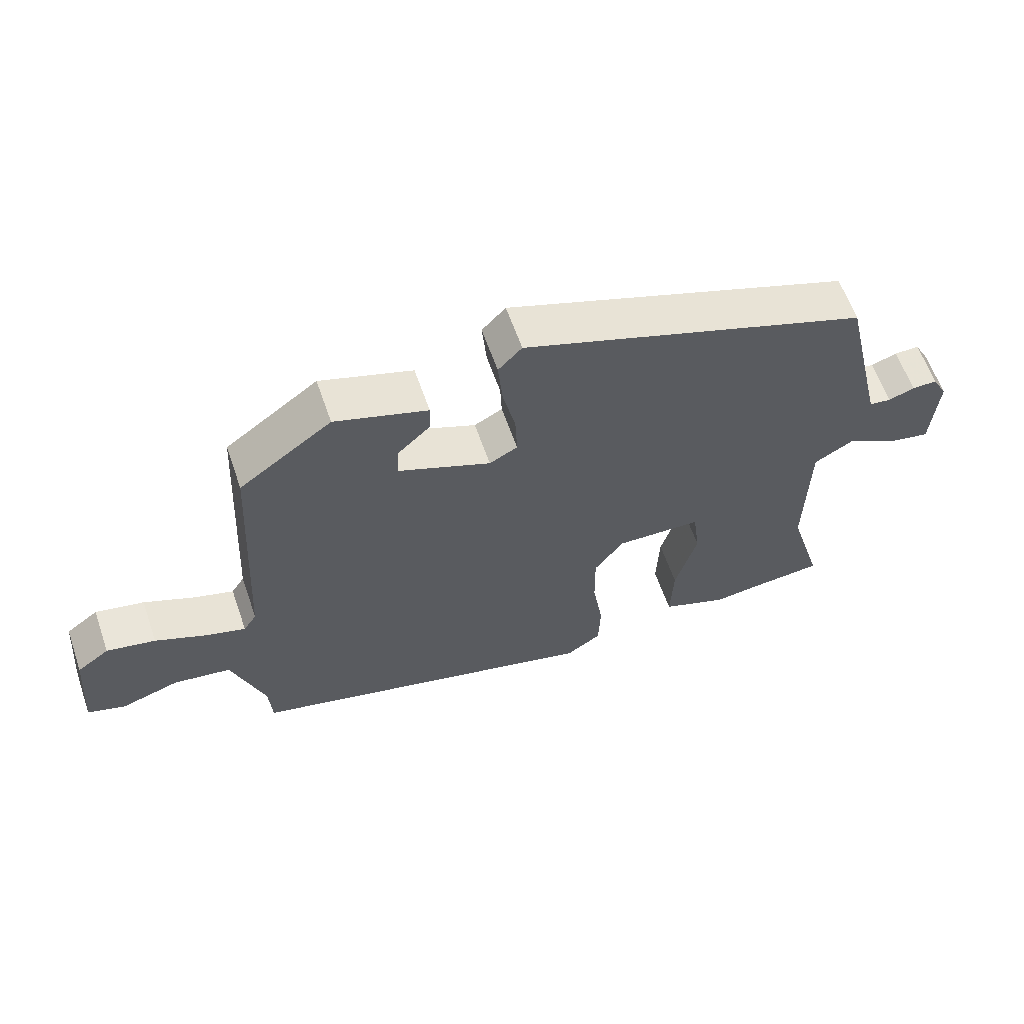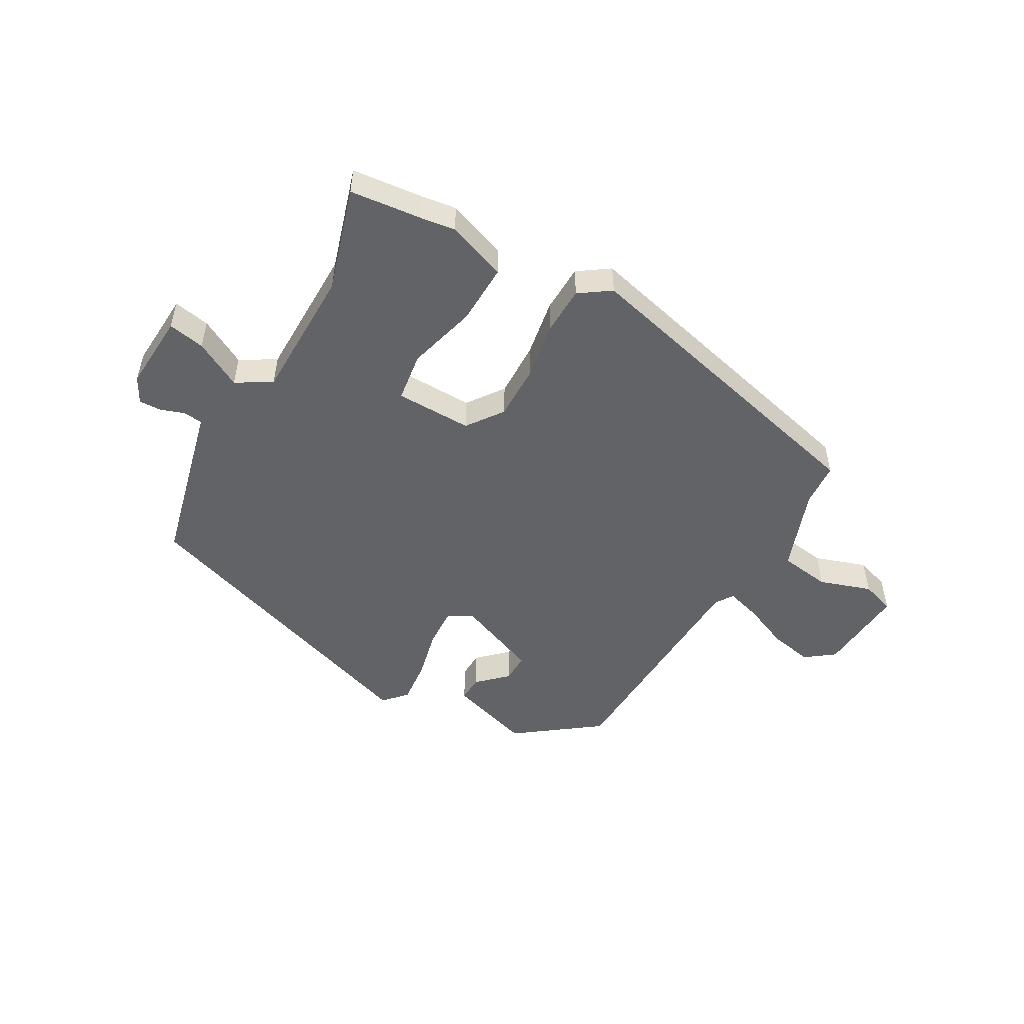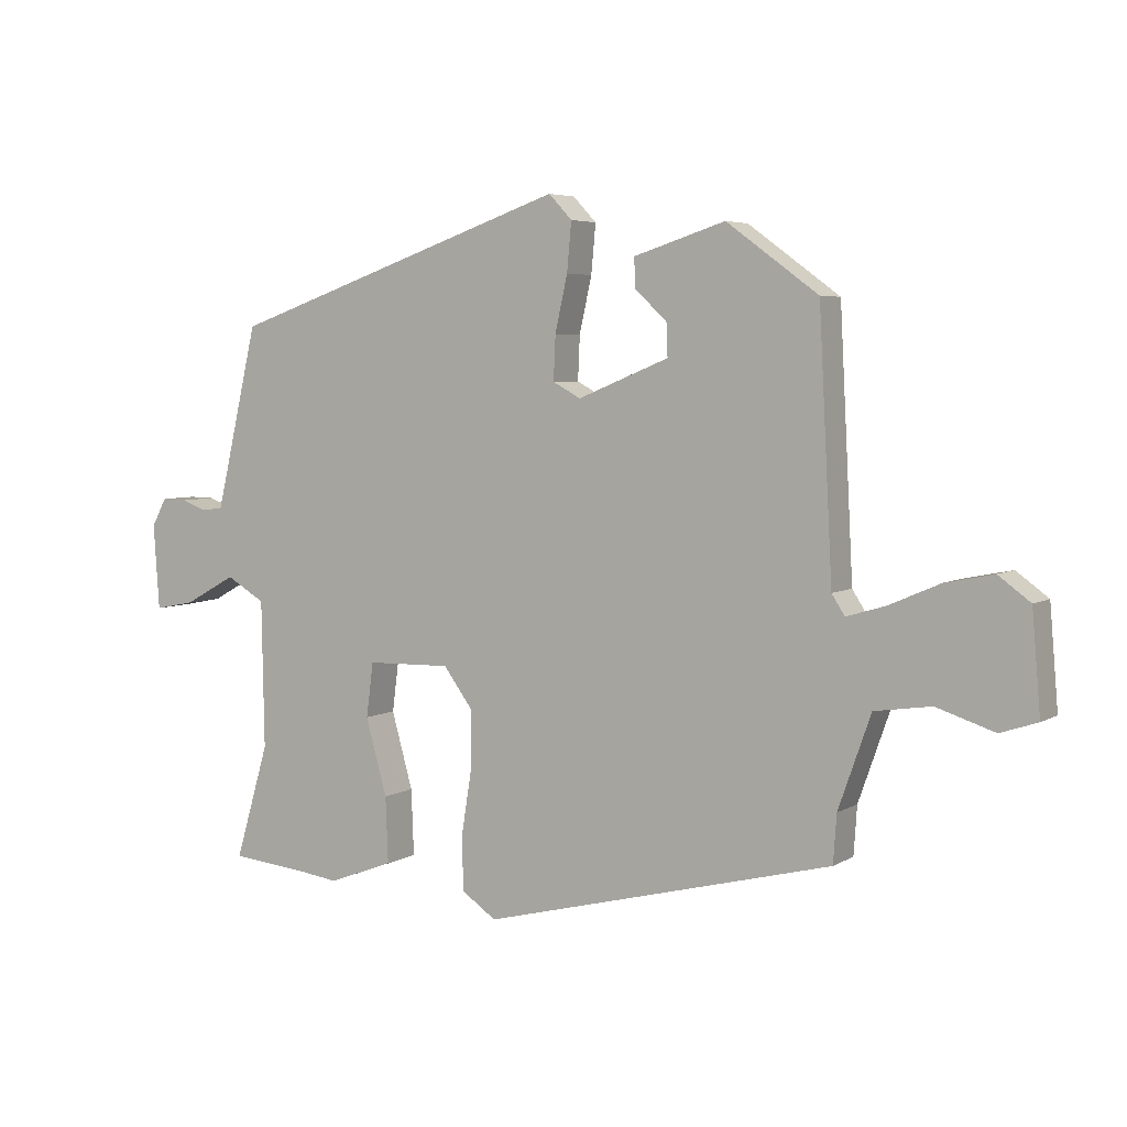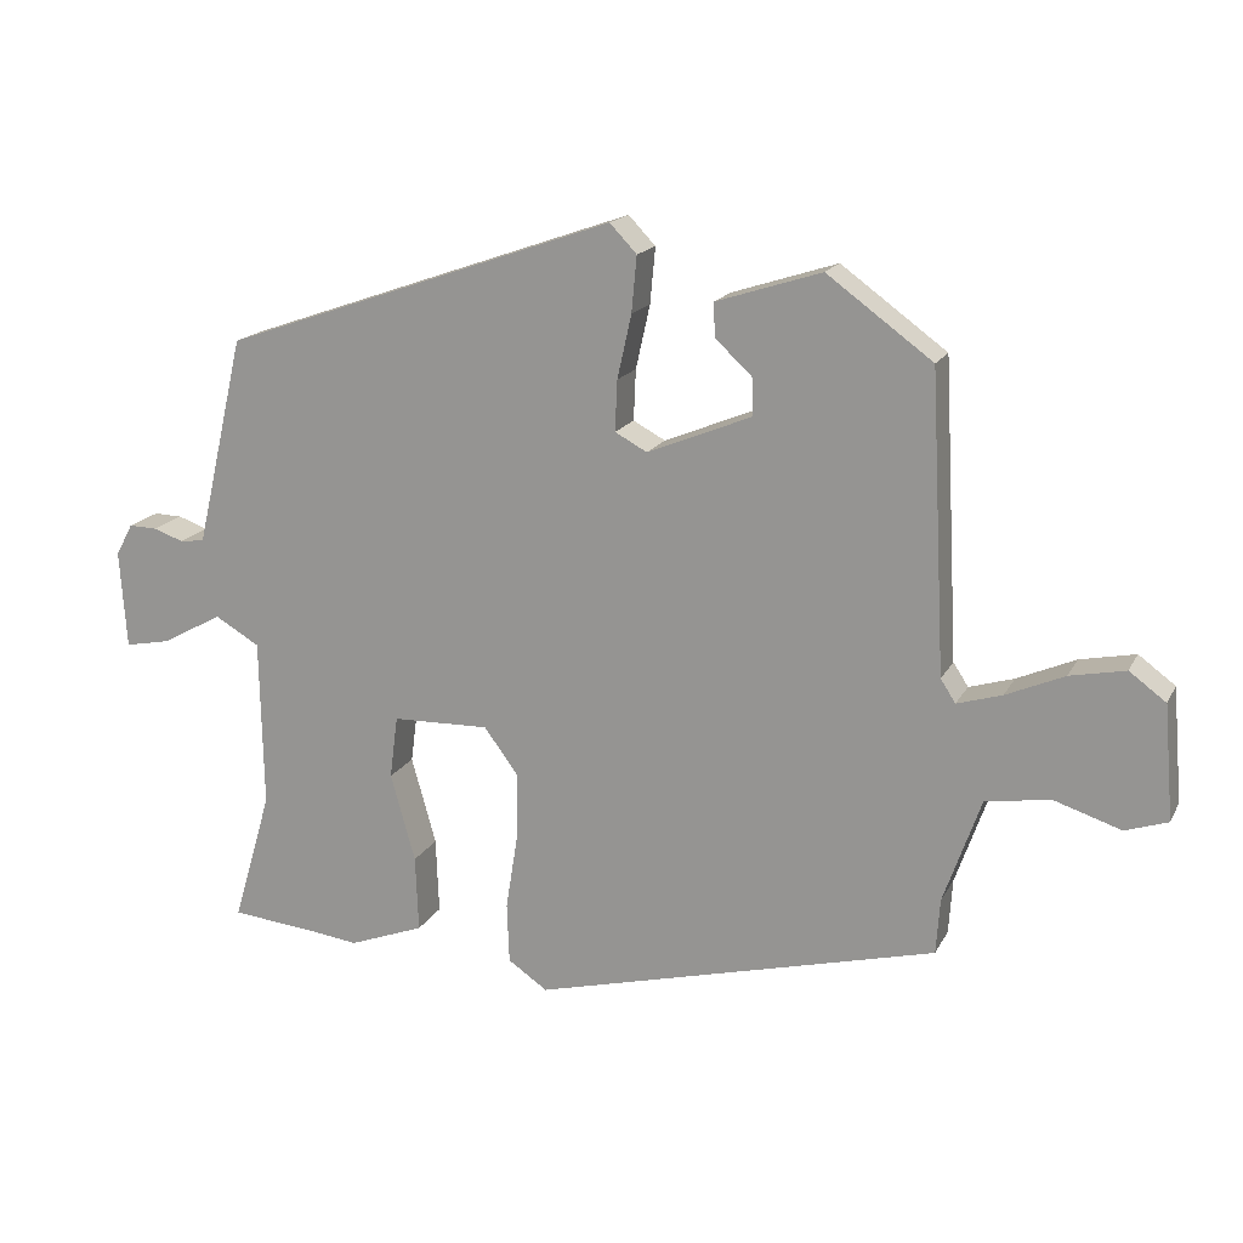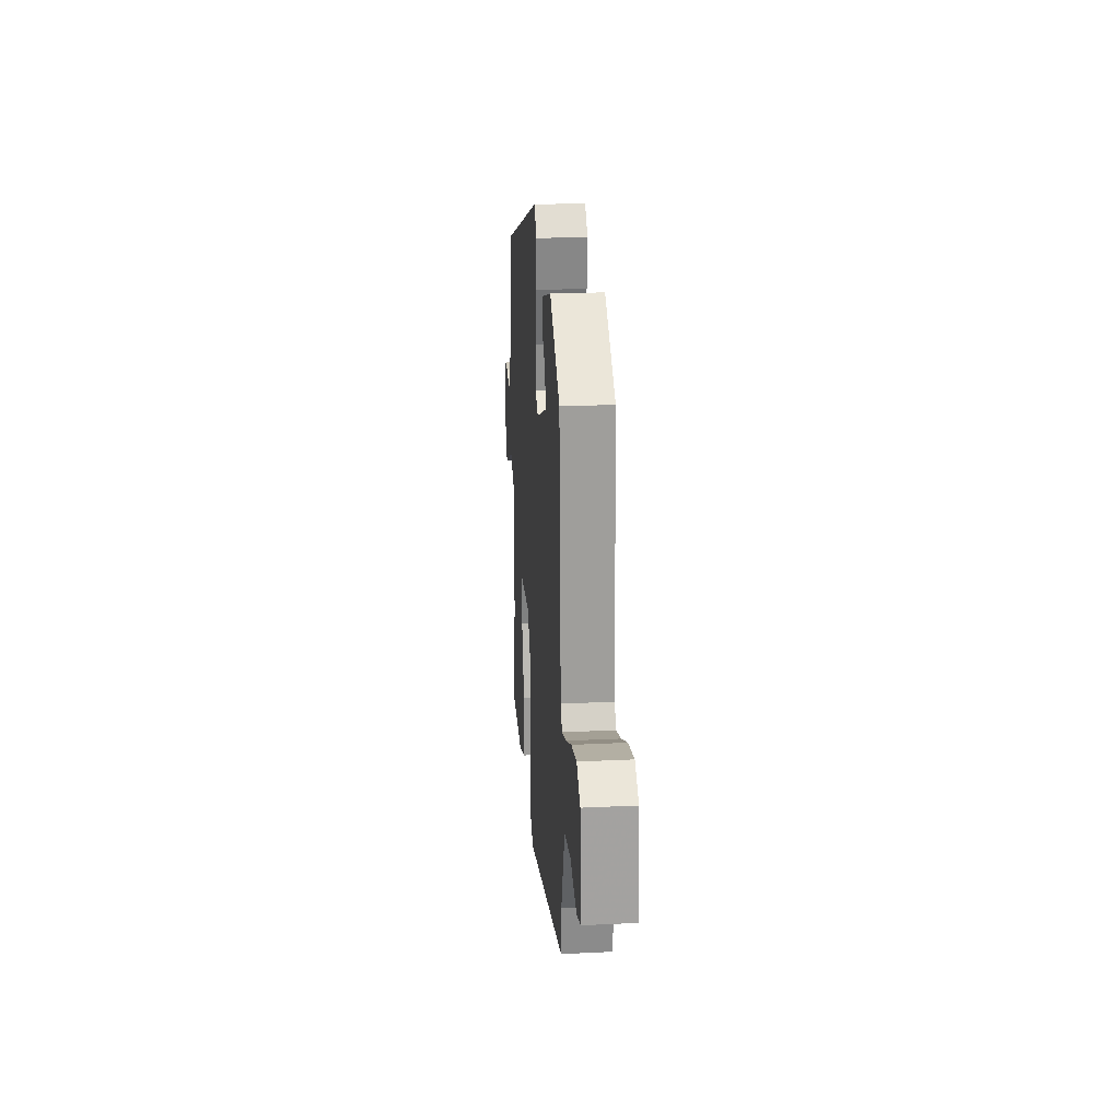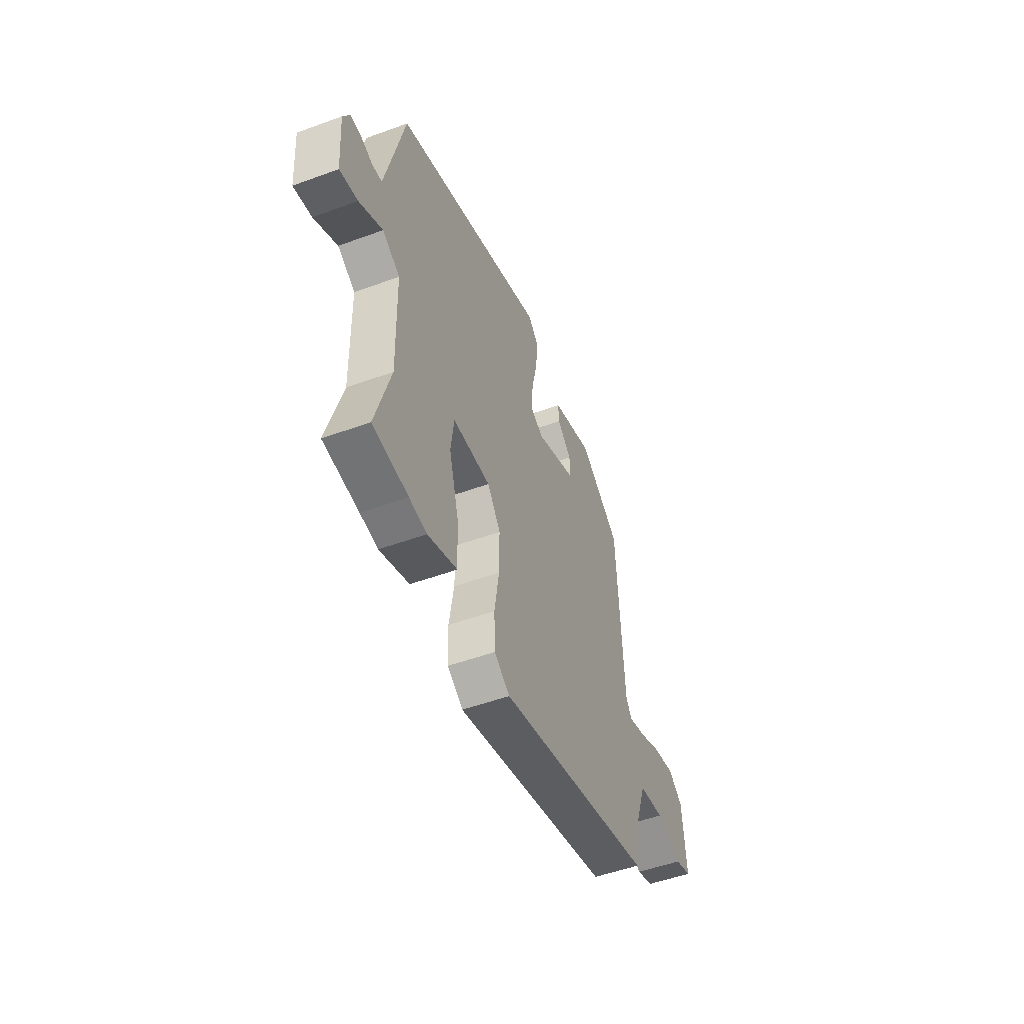
<metadata>
{"format":"obj","ext":"obj","renderer":"f3d","projection":"perspective","resolution":1024,"background":"white","views":[{"elev":61.3,"azim":-19.1,"up":"+Z"},{"elev":-50.8,"azim":150.9,"up":"+Y"},{"elev":4.9,"azim":-149.9,"up":"+Z"},{"elev":17.0,"azim":-160.0,"up":"+Z"},{"elev":22.6,"azim":-94.7,"up":"+Z"},{"elev":-50.8,"azim":111.8,"up":"+Z"}]}
</metadata>
<code>
v -0.479 0.07 0.362
v -0.338 0.07 0.465
v -0.197 0.07 0.42
v -0.199 0.07 0.375
v -0.248 0.07 0.329
v -0.25 0.07 0.279
v -0.11 0.07 0.222
v -0.067 0.07 0.245
v -0.07 0.07 0.313
v -0.089 0.07 0.398
v -0.096 0.07 0.473
v -0.06 0.07 0.511
v 0.468 0.07 0.327
v 0.521 0.07 0.1
v 0.534 0.07 0.046
v 0.567 0.07 0.042
v 0.607 0.07 0.056
v 0.645 0.07 0.057
v 0.668 0.07 0.014
v 0.659 0.07 -0.117
v 0.597 0.07 -0.105
v 0.517 0.07 -0.061
v 0.457 0.07 -0.096
v 0.453 0.07 -0.323
v 0.505 0.07 -0.5
v 0.384 0.07 -0.512
v 0.324 0.07 -0.52
v 0.223 0.07 -0.482
v 0.227 0.07 -0.38
v 0.26 0.07 -0.262
v 0.249 0.07 -0.178
v 0.119 0.07 -0.175
v 0.074 0.07 -0.236
v 0.075 0.07 -0.329
v 0.091 0.07 -0.429
v 0.088 0.07 -0.51
v 0.035 0.07 -0.546
v -0.506 0.07 -0.408
v -0.511 0.07 -0.334
v -0.561 0.07 -0.192
v -0.648 0.07 -0.179
v -0.737 0.07 -0.208
v -0.794 0.07 -0.189
v -0.781 0.07 -0.036
v -0.732 0.07 0
v -0.658 0.07 -0.015
v -0.58 0.07 -0.049
v -0.52 0.07 -0.067
v -0.5 0.07 -0.036
v -0.479 0 0.362
v -0.338 0 0.465
v -0.197 0 0.42
v -0.199 0 0.375
v -0.248 0 0.329
v -0.25 0 0.279
v -0.11 0 0.222
v -0.067 0 0.245
v -0.07 0 0.313
v -0.089 0 0.398
v -0.096 0 0.473
v -0.06 0 0.511
v 0.468 0 0.327
v 0.521 0 0.1
v 0.534 0 0.046
v 0.567 0 0.042
v 0.607 0 0.056
v 0.645 0 0.057
v 0.668 0 0.014
v 0.659 0 -0.117
v 0.597 0 -0.105
v 0.517 0 -0.061
v 0.457 0 -0.096
v 0.453 0 -0.323
v 0.505 0 -0.5
v 0.384 0 -0.512
v 0.324 0 -0.52
v 0.223 0 -0.482
v 0.227 0 -0.38
v 0.26 0 -0.262
v 0.249 0 -0.178
v 0.119 0 -0.175
v 0.074 0 -0.236
v 0.075 0 -0.329
v 0.091 0 -0.429
v 0.088 0 -0.51
v 0.035 0 -0.546
v -0.506 0 -0.408
v -0.511 0 -0.334
v -0.561 0 -0.192
v -0.648 0 -0.179
v -0.737 0 -0.208
v -0.794 0 -0.189
v -0.781 0 -0.036
v -0.732 0 0
v -0.658 0 -0.015
v -0.58 0 -0.049
v -0.52 0 -0.067
v -0.5 0 -0.036
f 45 46 47
f 44 45 47
f 43 44 47
f 42 43 47
f 41 42 47
f 40 41 47 48
f 39 40 48 49
f 39 49 1
f 38 39 1
f 37 38 1
f 36 37 1
f 35 36 1
f 34 35 1
f 28 29 30
f 27 28 30
f 26 27 30
f 26 30 31
f 25 26 31
f 24 25 31
f 23 24 31
f 22 23 31 32
f 20 21 22
f 19 20 22
f 18 19 22
f 17 18 22
f 16 17 22
f 15 16 22 32
f 12 13 14
f 11 12 14
f 10 11 14
f 9 10 14
f 14 15 32
f 9 14 32
f 8 9 32
f 3 4 5
f 2 3 5
f 1 2 5
f 1 5 6
f 1 6 7
f 34 1 7
f 33 34 7
f 7 8 32 33
f 96 95 94
f 96 94 93
f 96 93 92
f 96 92 91
f 96 91 90
f 97 96 90 89
f 98 97 89 88
f 50 98 88
f 50 88 87
f 50 87 86
f 50 86 85
f 50 85 84
f 50 84 83
f 79 78 77
f 79 77 76
f 79 76 75
f 80 79 75
f 80 75 74
f 80 74 73
f 80 73 72
f 81 80 72 71
f 71 70 69
f 71 69 68
f 71 68 67
f 71 67 66
f 71 66 65
f 81 71 65 64
f 63 62 61
f 63 61 60
f 63 60 59
f 63 59 58
f 81 64 63
f 81 63 58
f 81 58 57
f 54 53 52
f 54 52 51
f 54 51 50
f 55 54 50
f 56 55 50
f 56 50 83
f 56 83 82
f 82 81 57 56
f 1 50 51 2
f 2 51 52 3
f 3 52 53 4
f 4 53 54 5
f 5 54 55 6
f 6 55 56 7
f 7 56 57 8
f 8 57 58 9
f 9 58 59 10
f 10 59 60 11
f 11 60 61 12
f 12 61 62 13
f 13 62 63 14
f 14 63 64 15
f 15 64 65 16
f 16 65 66 17
f 17 66 67 18
f 18 67 68 19
f 19 68 69 20
f 20 69 70 21
f 21 70 71 22
f 22 71 72 23
f 23 72 73 24
f 24 73 74 25
f 25 74 75 26
f 26 75 76 27
f 27 76 77 28
f 28 77 78 29
f 29 78 79 30
f 30 79 80 31
f 31 80 81 32
f 32 81 82 33
f 33 82 83 34
f 34 83 84 35
f 35 84 85 36
f 36 85 86 37
f 37 86 87 38
f 38 87 88 39
f 39 88 89 40
f 40 89 90 41
f 41 90 91 42
f 42 91 92 43
f 43 92 93 44
f 44 93 94 45
f 45 94 95 46
f 46 95 96 47
f 47 96 97 48
f 48 97 98 49
f 49 98 50 1

</code>
